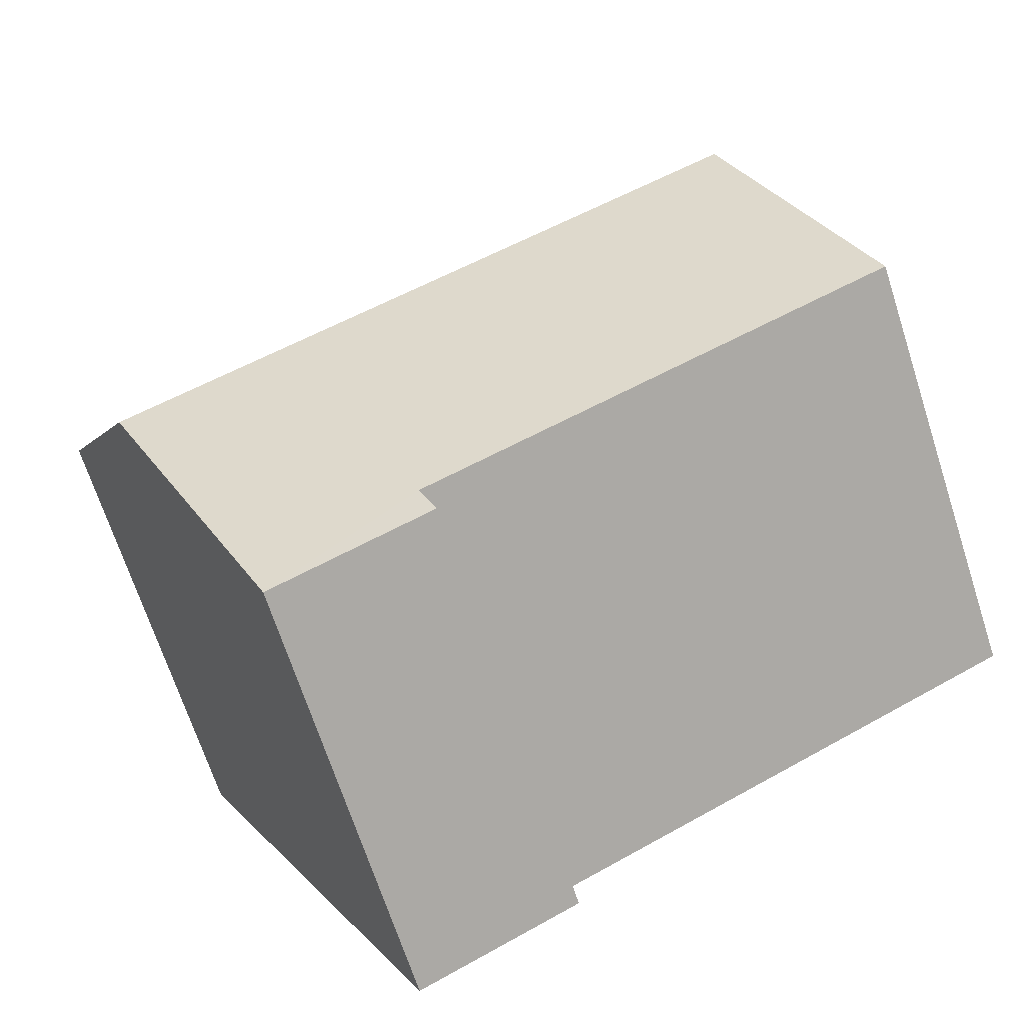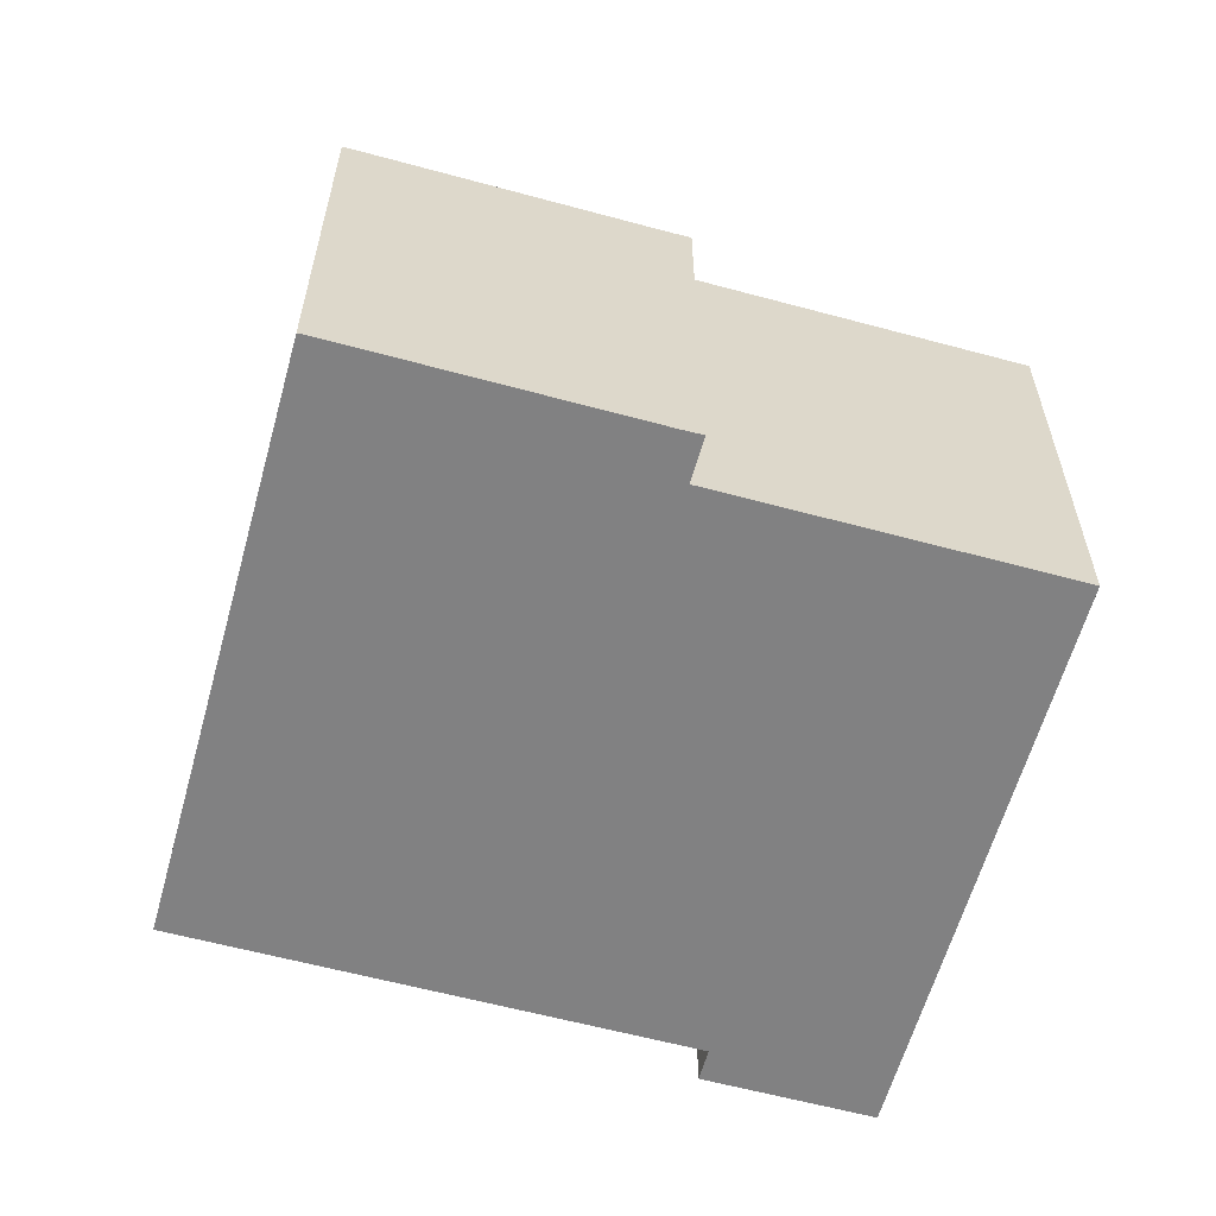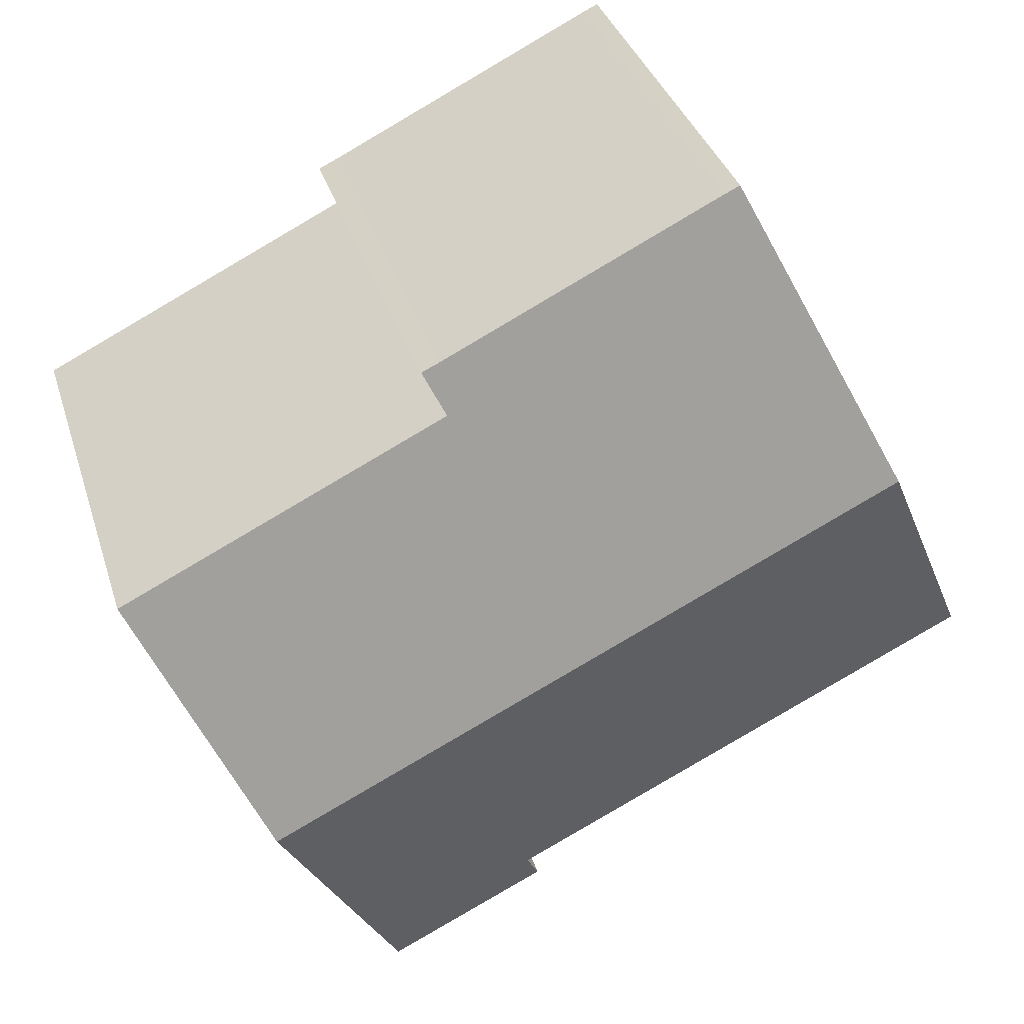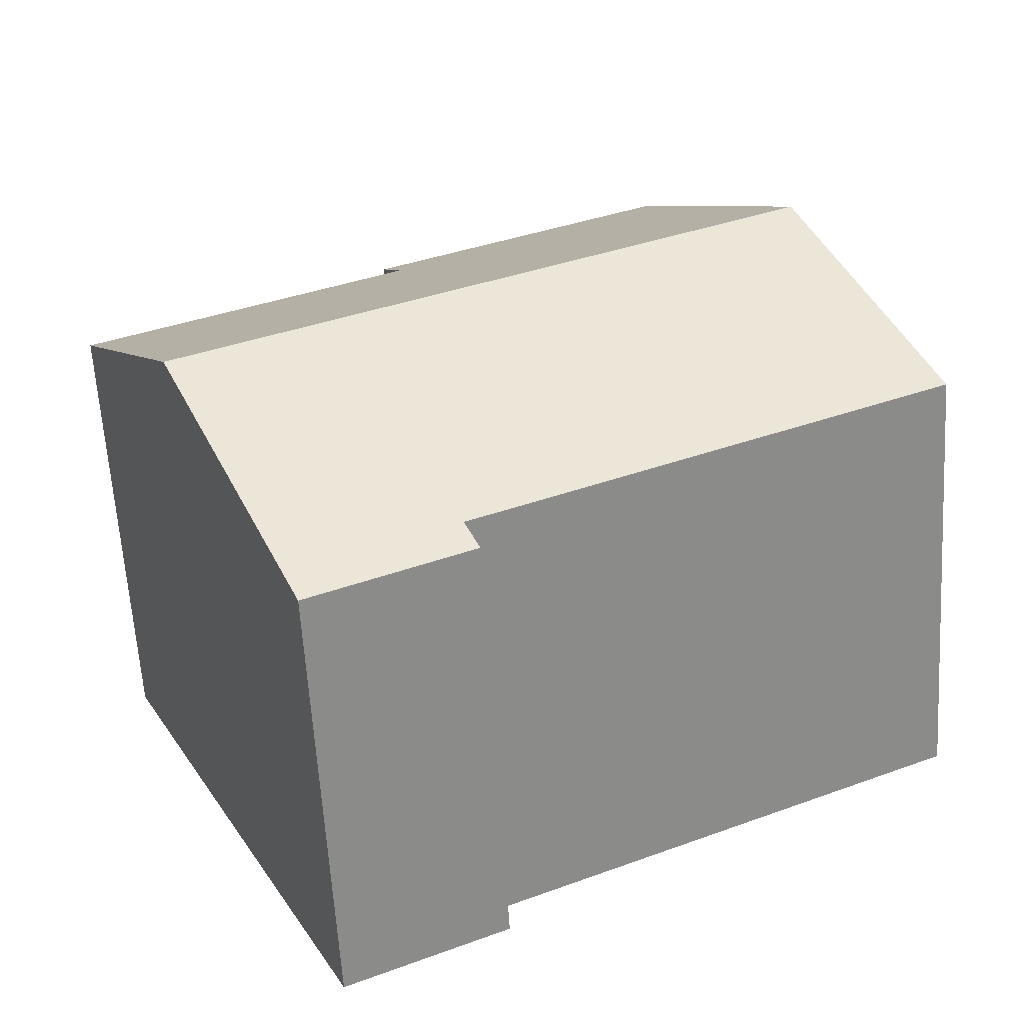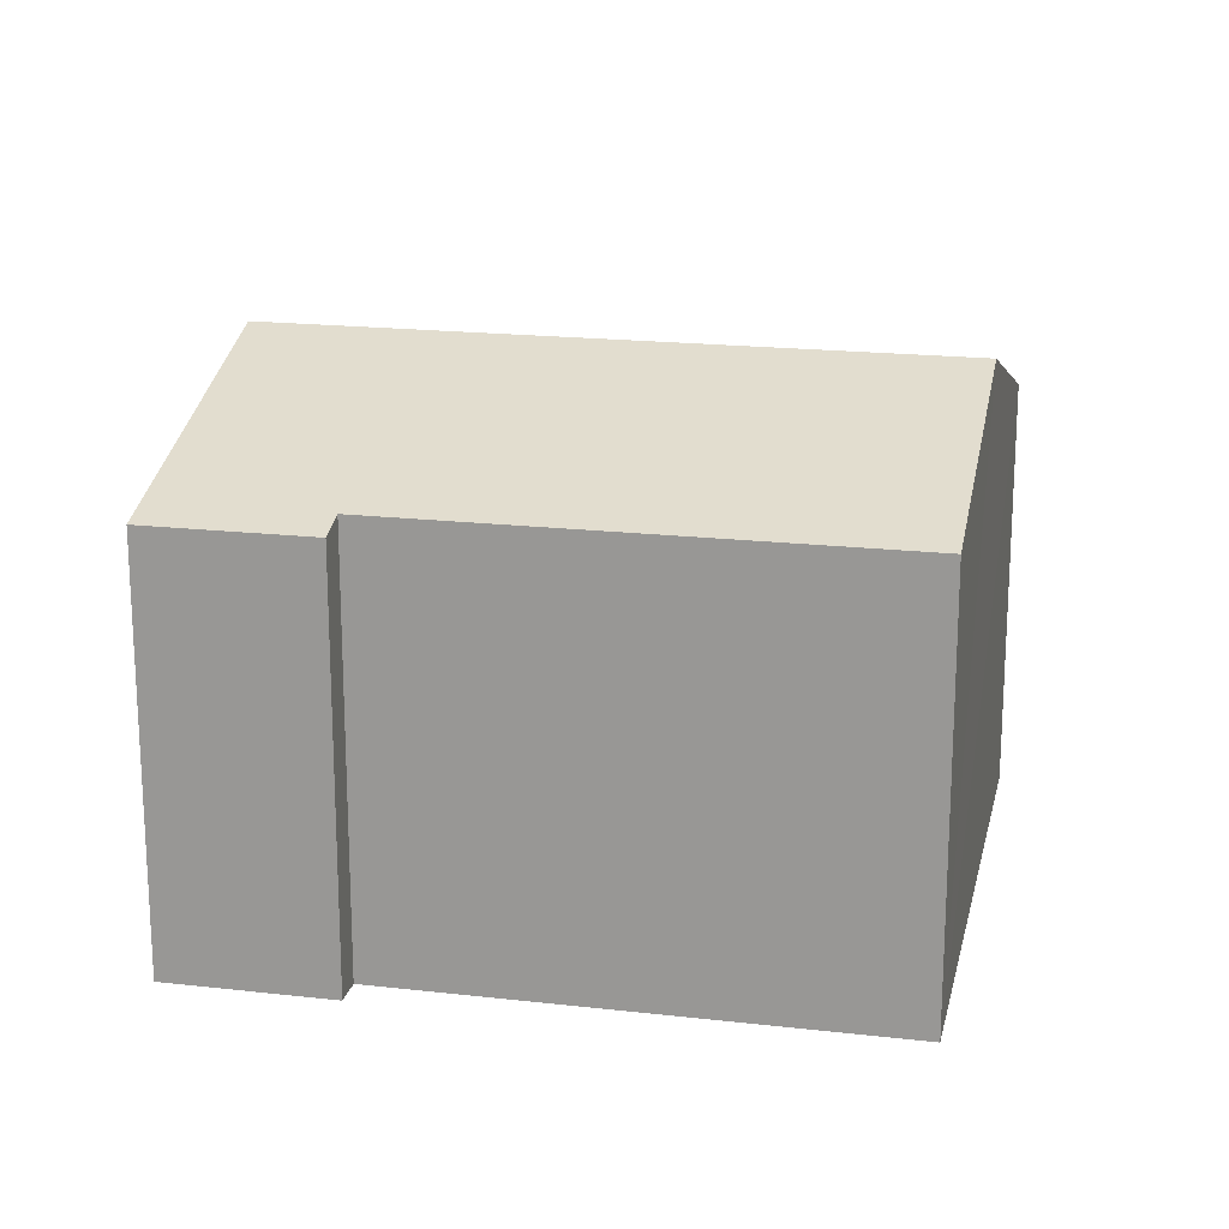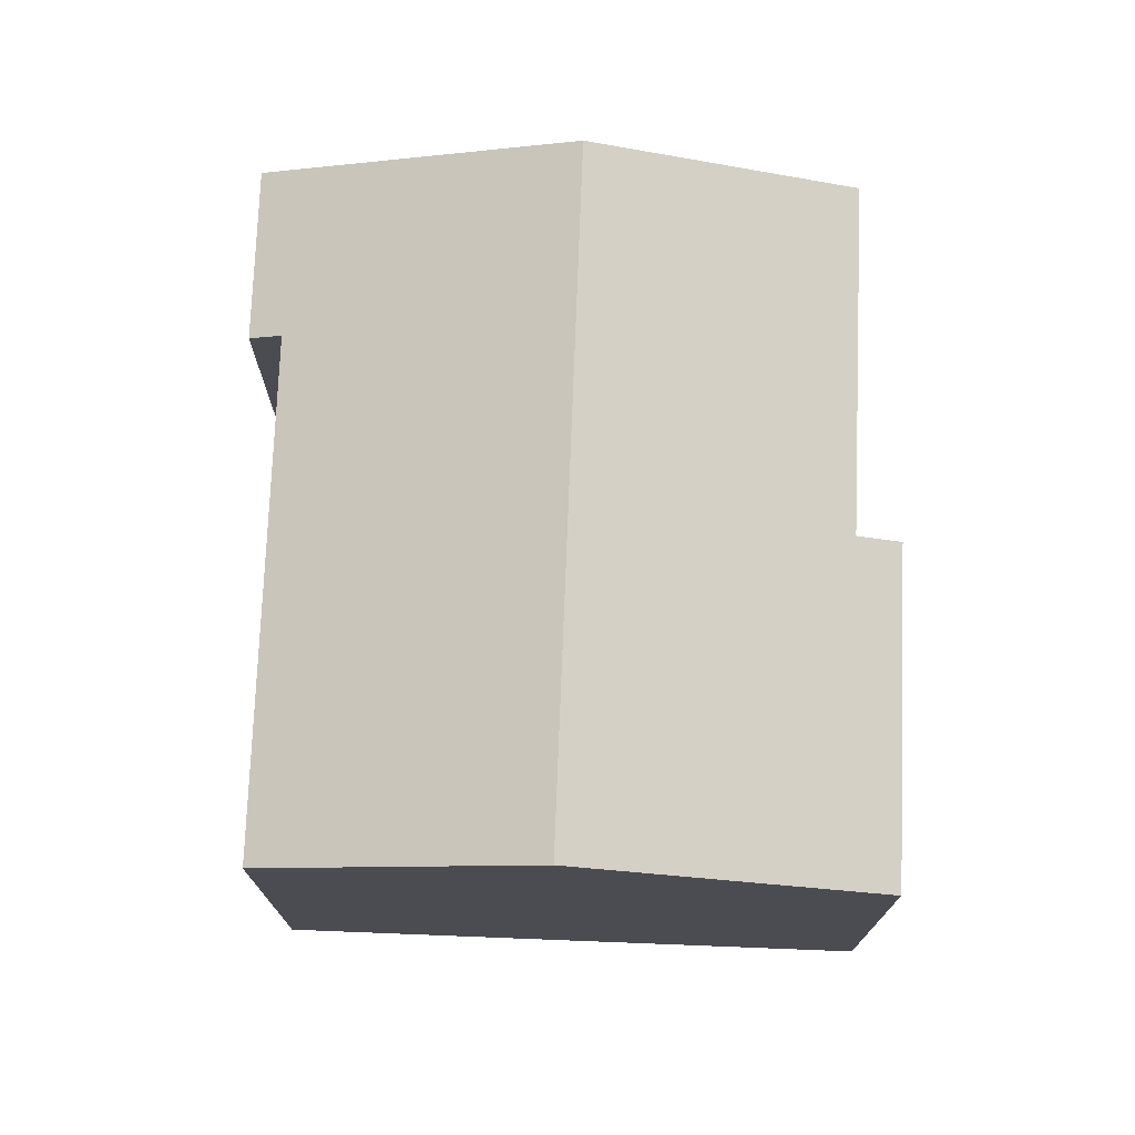
<metadata>
{"format":"obj","ext":"obj","renderer":"f3d","projection":"perspective","resolution":1024,"background":"white","views":[{"elev":-68.3,"azim":-162.1,"up":"+Z"},{"elev":-60.4,"azim":10.5,"up":"+Y"},{"elev":35.0,"azim":163.7,"up":"+Z"},{"elev":-61.6,"azim":-176.5,"up":"+Z"},{"elev":19.0,"azim":-141.8,"up":"+Y"},{"elev":74.6,"azim":-61.8,"up":"+Y"}]}
</metadata>
<code>
v  2.302 9.702 4.727
v  8.599 8.013 -4.187
v  0 8.013 4.907e-16
v  13.79 9.702 -0.867
v  11.22 7.816 -6.145
v  8.331 7.816 -4.737
v  5.123 7.816 9.884
v  4.87 7.817 10
v  10.09 8.089 6.517
v  10.14 7.819 7.428
v  10.46 7.817 7.279
v  15.99 8.089 3.645
v  0 0 0
v  4.87 -6.124e-16 10
v  2.302 -2.894e-16 4.727
v  8.599 2.564e-16 -4.187
v  8.331 2.901e-16 -4.737
v  5.123 -6.052e-16 9.884
v  10.14 -4.548e-16 7.428
v  10.46 -4.457e-16 7.279
v  10.09 -3.991e-16 6.517
v  15.99 -2.232e-16 3.645
v  11.22 3.763e-16 -6.145
v  13.79 5.309e-17 -0.867
g defaultobject
f 1 2 3
f 2 1 4
f 2 4 5
f 5 6 2
f 7 1 8
f 1 7 4
f 4 7 9
f 9 7 10
f 9 10 11
f 4 9 12
f 13 1 3
f 1 13 8
f 8 13 14
f 14 13 15
f 6 16 2
f 16 6 17
f 14 7 8
f 7 14 18
f 7 19 10
f 19 7 18
f 19 11 10
f 11 19 20
f 21 12 9
f 12 21 22
f 11 21 9
f 21 11 20
f 22 4 12
f 4 22 5
f 5 22 23
f 23 22 24
f 23 6 5
f 6 23 17
f 16 3 2
f 3 16 13
f 24 17 23
f 17 24 22
f 17 22 16
f 16 22 21
f 16 21 13
f 13 21 20
f 13 20 19
f 13 19 18
f 13 18 15
f 15 18 14

</code>
